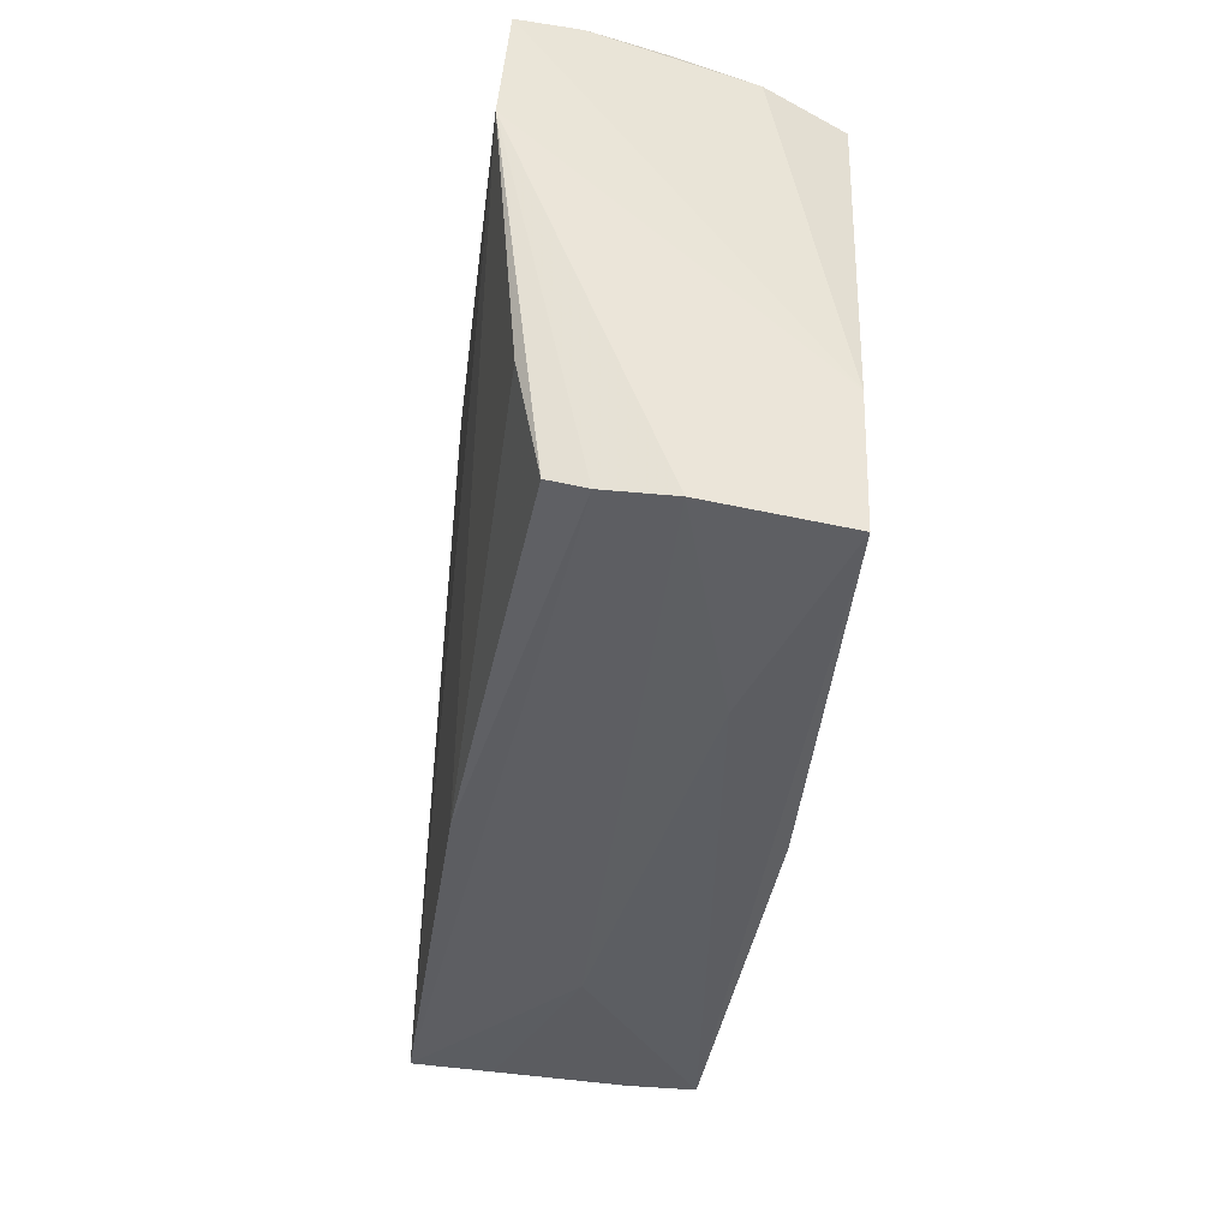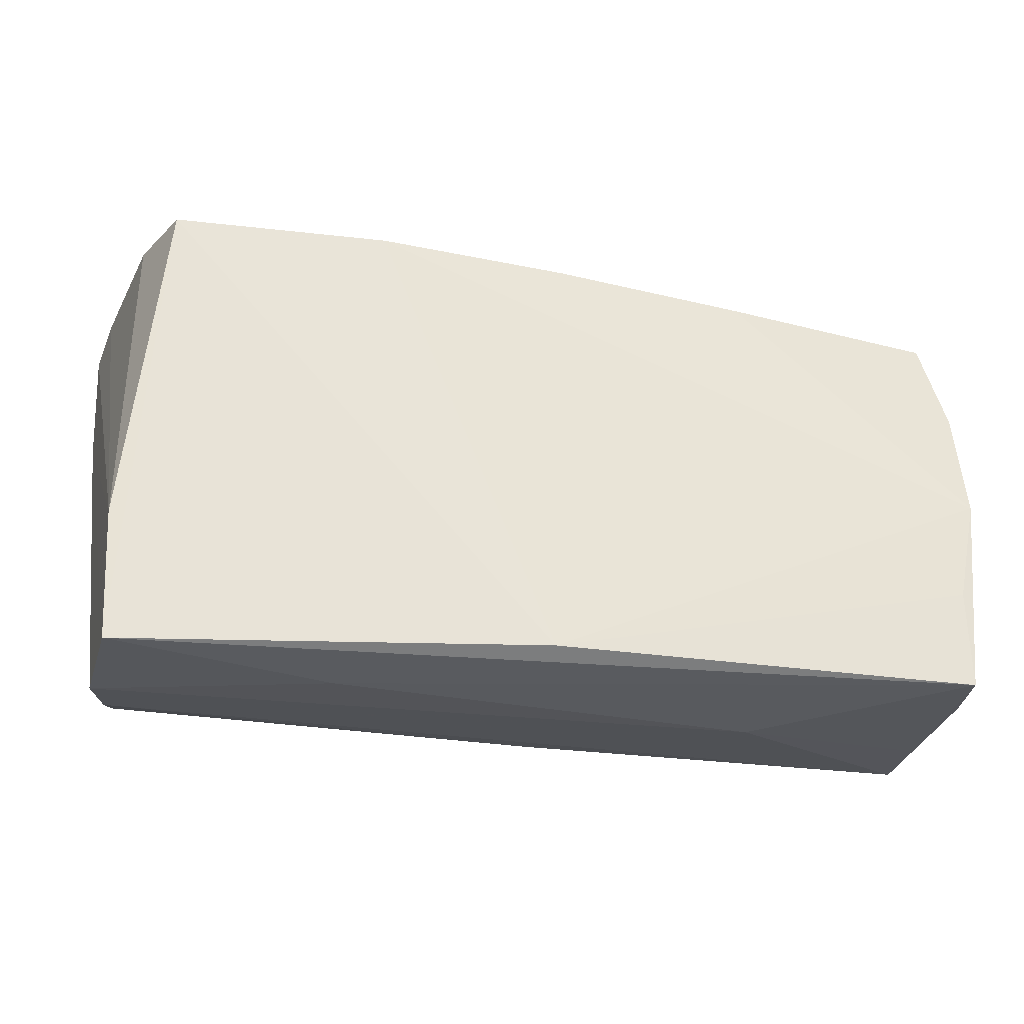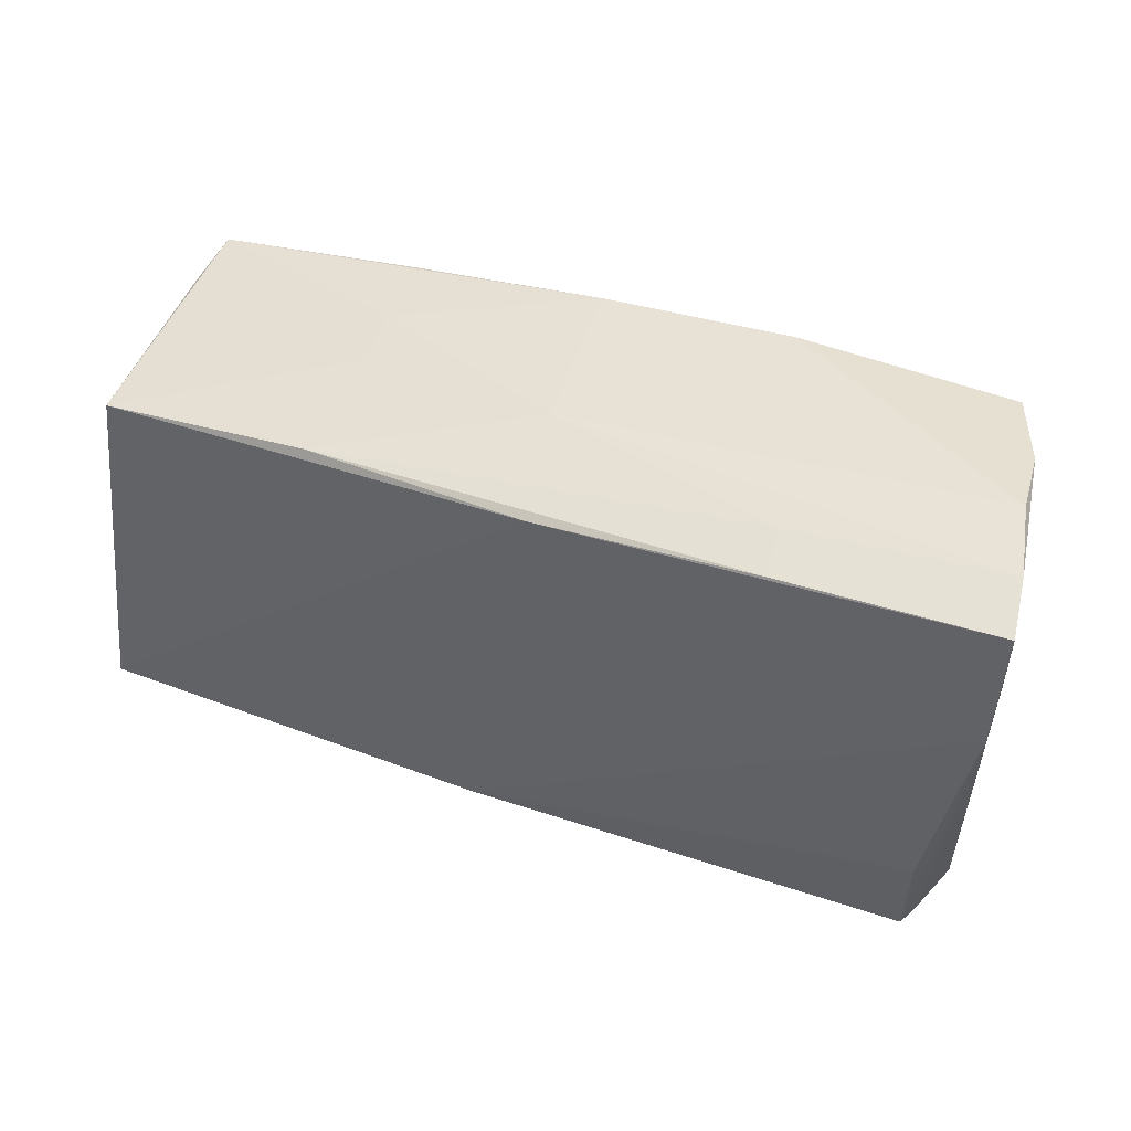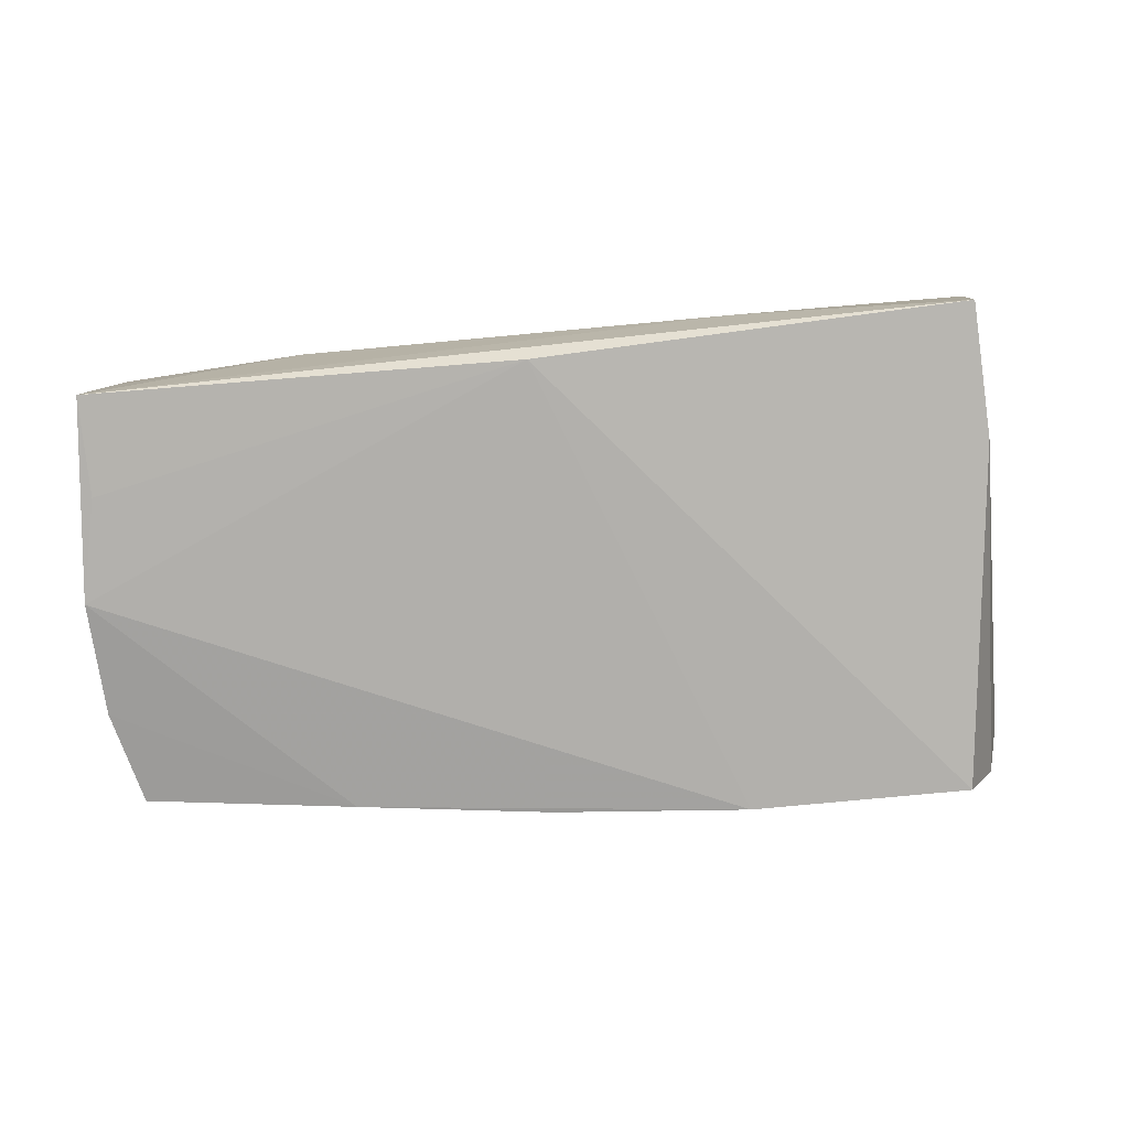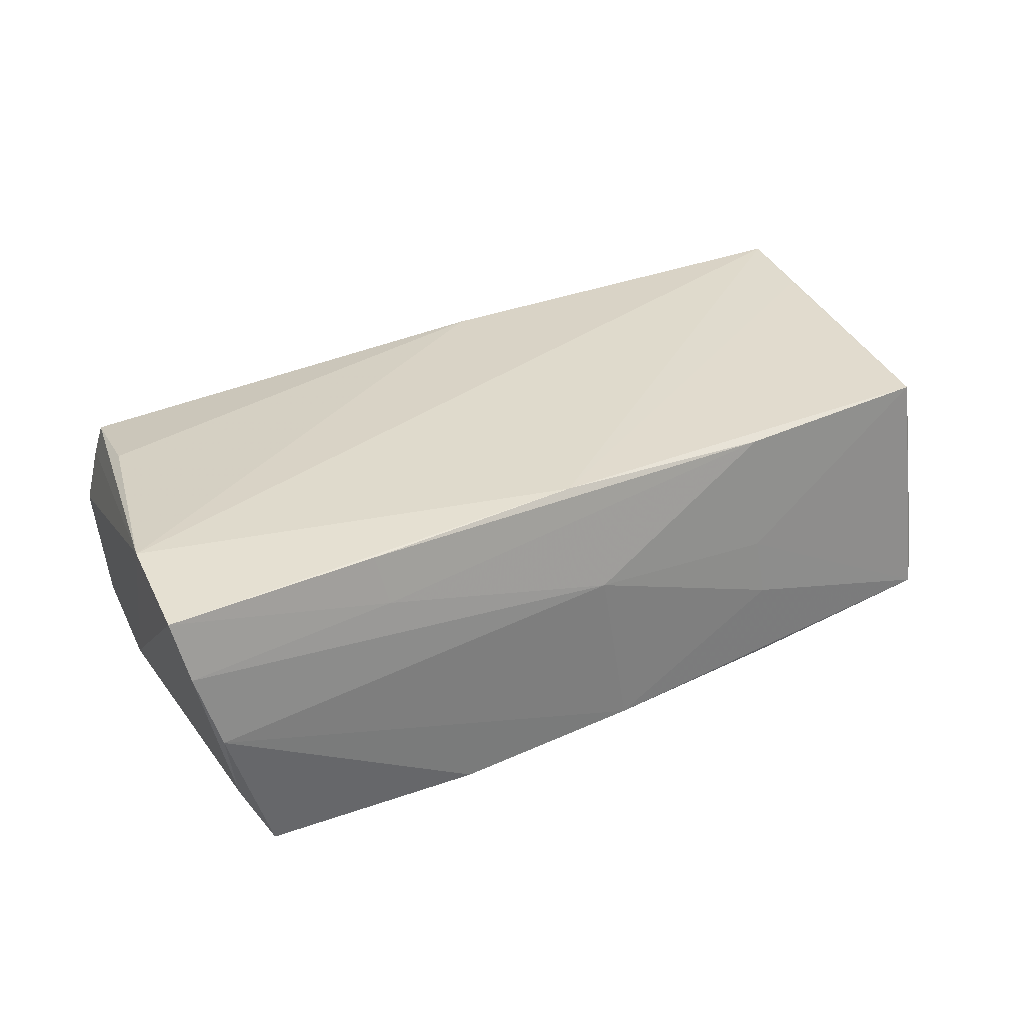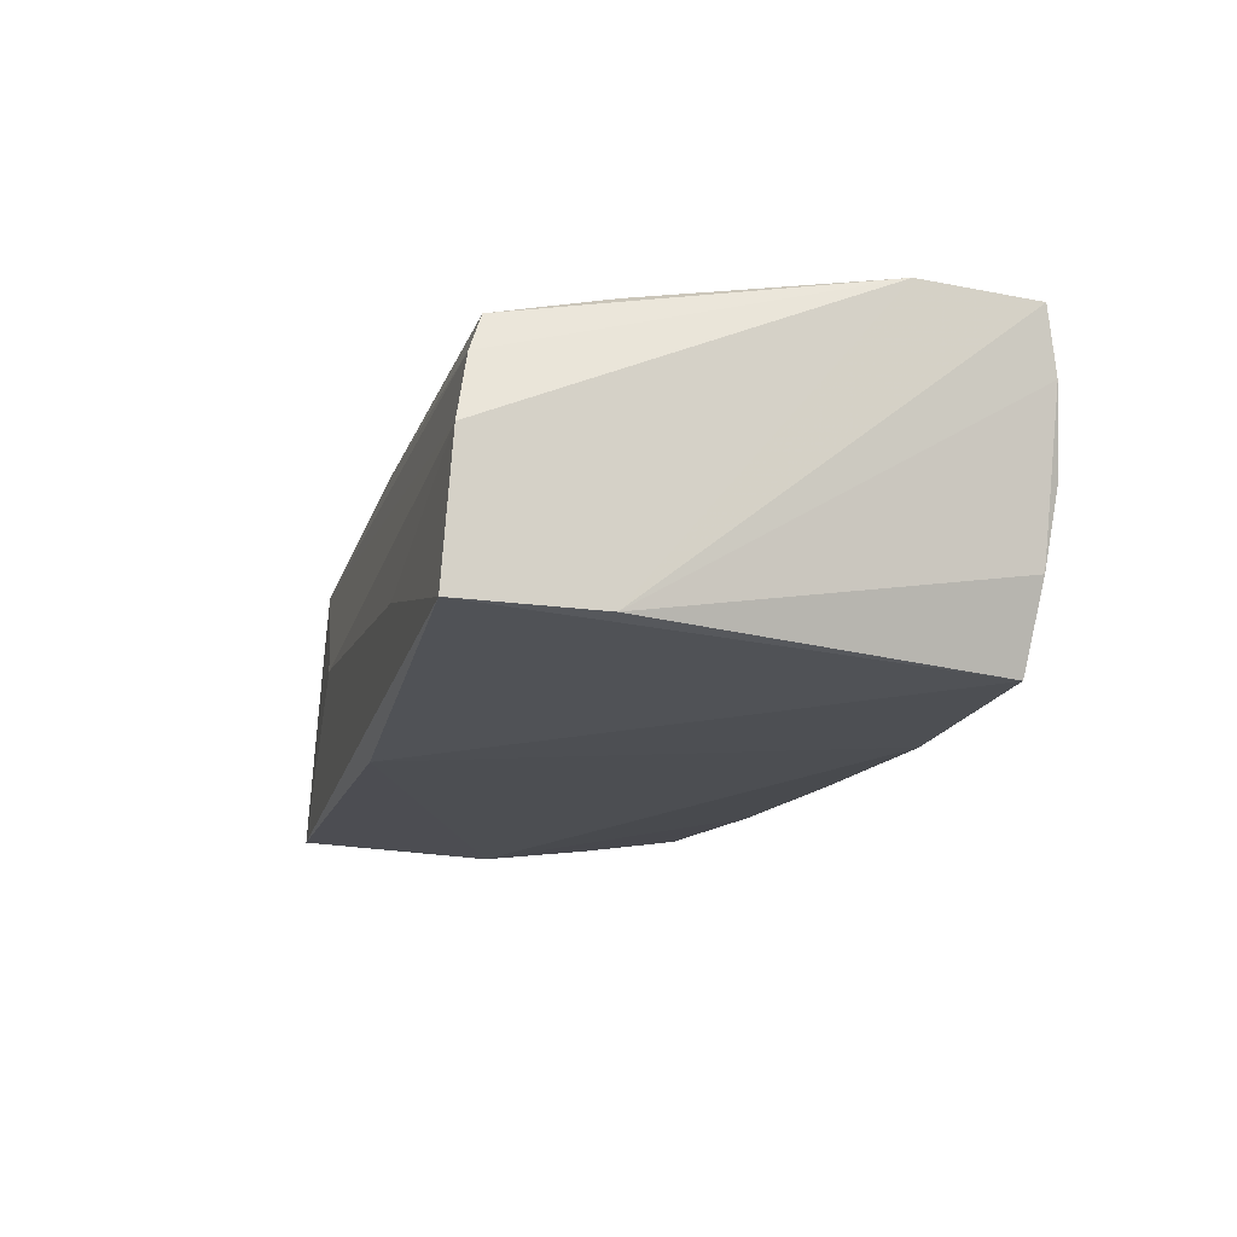
<metadata>
{"format":"obj","ext":"obj","renderer":"f3d","projection":"perspective","resolution":1024,"background":"white","views":[{"elev":-39.5,"azim":82.9,"up":"+Y"},{"elev":-29.4,"azim":169.9,"up":"+Y"},{"elev":43.6,"azim":25.5,"up":"+Y"},{"elev":-78.8,"azim":4.9,"up":"+Z"},{"elev":32.7,"azim":153.6,"up":"+Z"},{"elev":-17.7,"azim":74.9,"up":"+Z"}]}
</metadata>
<code>
v 0.048 -0.02806 -0.01507
v -0.0268 0.02471 -0.01529
v 0.05426 0.028 0.01691
v -0.02953 -0.02712 0.000245
v 0.04831 -0.01195 0.01505
v -0.0001457 0.02708 0.004663
v 0.05371 0.01478 0.01802
v 0.04863 0.02895 -0.008185
v 0.04461 0.02805 -0.01747
v -0.05509 -0.002235 -0.01631
v -0.005086 -0.02424 0.01635
v 0.01893 0.02824 -0.01747
v -0.05398 -0.02556 -0.007964
v -0.05175 0.02249 -0.01329
v 0.05012 0.03015 0.0006077
v 0.04733 -0.02459 0.01242
v -0.05408 -0.02474 0.007905
v 0.02953 0.02632 0.01724
v -0.0545 0.01131 -0.0146
v 0.003368 0.02395 0.01784
v 0.02834 0.02762 0.01137
v -0.053 -0.02609 -0.01583
v 0.02187 -0.02806 -0.007438
v -0.05176 -0.000581 0.0167
v -0.05429 -0.02417 0.01754
v -0.003721 0.02702 -0.01629
v -0.02413 0.02449 0.002107
v 0.04885 -0.01232 -0.01541
v 0.05276 0.02944 0.009817
v 0.04958 -0.02728 0.0006922
v -0.002277 -0.02593 -0.01747
v -0.05276 -0.01256 0.01734
v -0.02528 0.02506 -0.005173
v -0.02374 0.0228 0.01666
v -0.04941 0.01968 0.01661
v 0.04814 -0.02599 0.008235
v -0.05172 0.02138 -0.006308
v -0.05269 -0.01439 -0.01619
f 1 9 28
f 19 10 25
f 25 10 13
f 10 22 13
f 31 9 1
f 1 22 31
f 8 28 9
f 5 11 16
f 4 30 25
f 7 5 16
f 7 28 3
f 1 28 7
f 7 30 1
f 11 5 7
f 25 11 7
f 32 35 25
f 25 35 24
f 24 19 25
f 35 19 24
f 10 19 2
f 25 13 17
f 17 13 22
f 17 4 25
f 22 4 17
f 38 22 10
f 10 31 38
f 38 31 22
f 15 8 9
f 23 22 1
f 23 4 22
f 1 30 23
f 30 4 23
f 36 7 16
f 30 7 36
f 16 11 36
f 25 30 36
f 36 11 25
f 6 34 21
f 6 15 26
f 14 26 2
f 14 2 19
f 8 15 29
f 3 28 29
f 28 8 29
f 29 21 3
f 29 15 6
f 6 21 29
f 20 34 35
f 35 32 20
f 20 7 3
f 20 32 25
f 25 7 20
f 12 31 10
f 9 31 12
f 10 2 12
f 2 26 12
f 12 15 9
f 12 26 15
f 27 14 35
f 35 34 27
f 27 34 6
f 37 19 35
f 35 14 37
f 37 14 19
f 18 20 3
f 34 20 18
f 3 21 18
f 18 21 34
f 33 27 6
f 14 27 33
f 6 26 33
f 26 14 33

</code>
